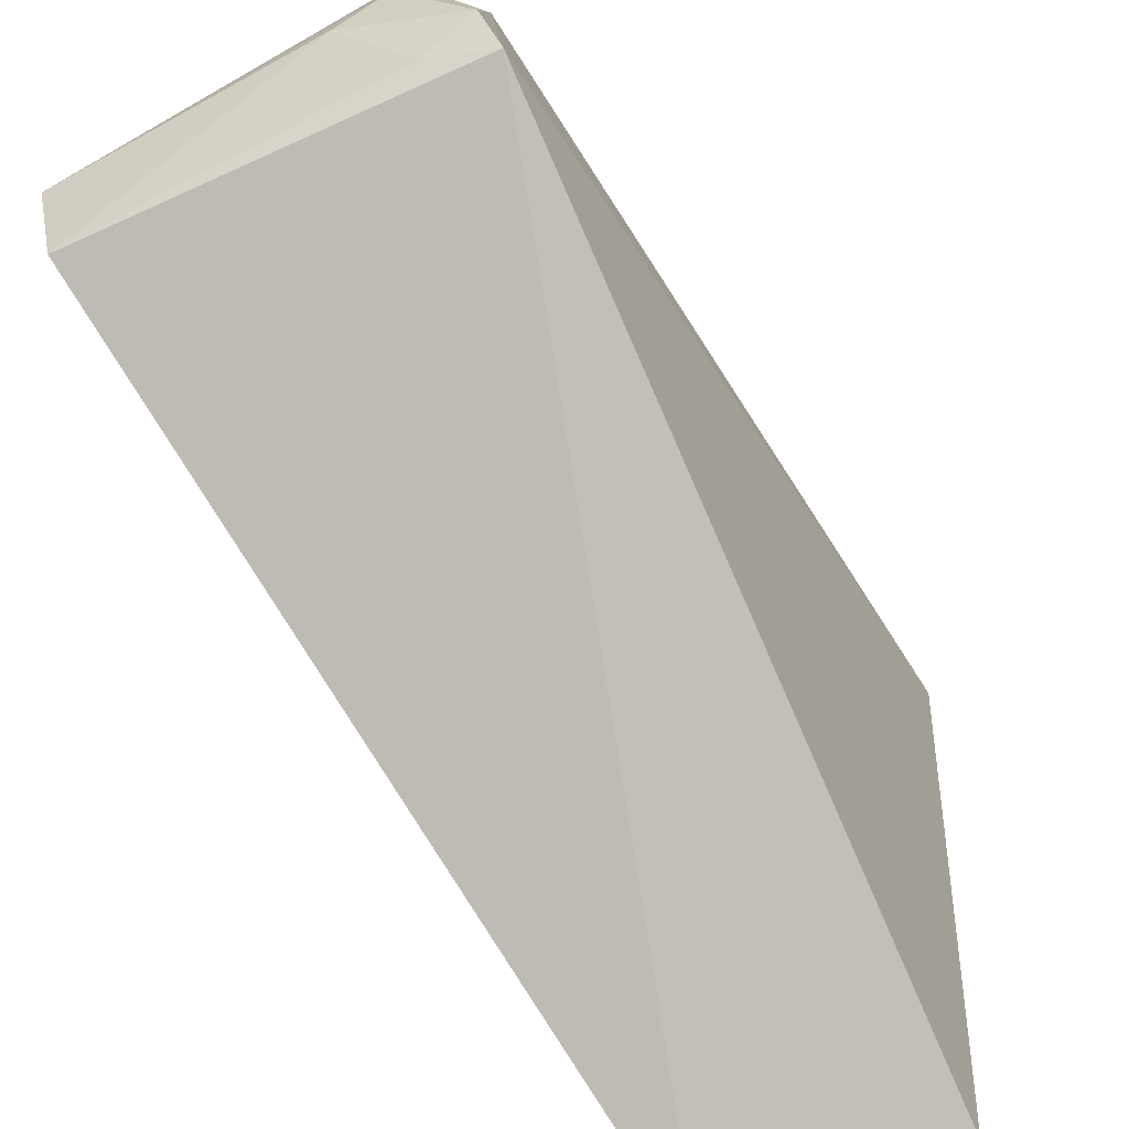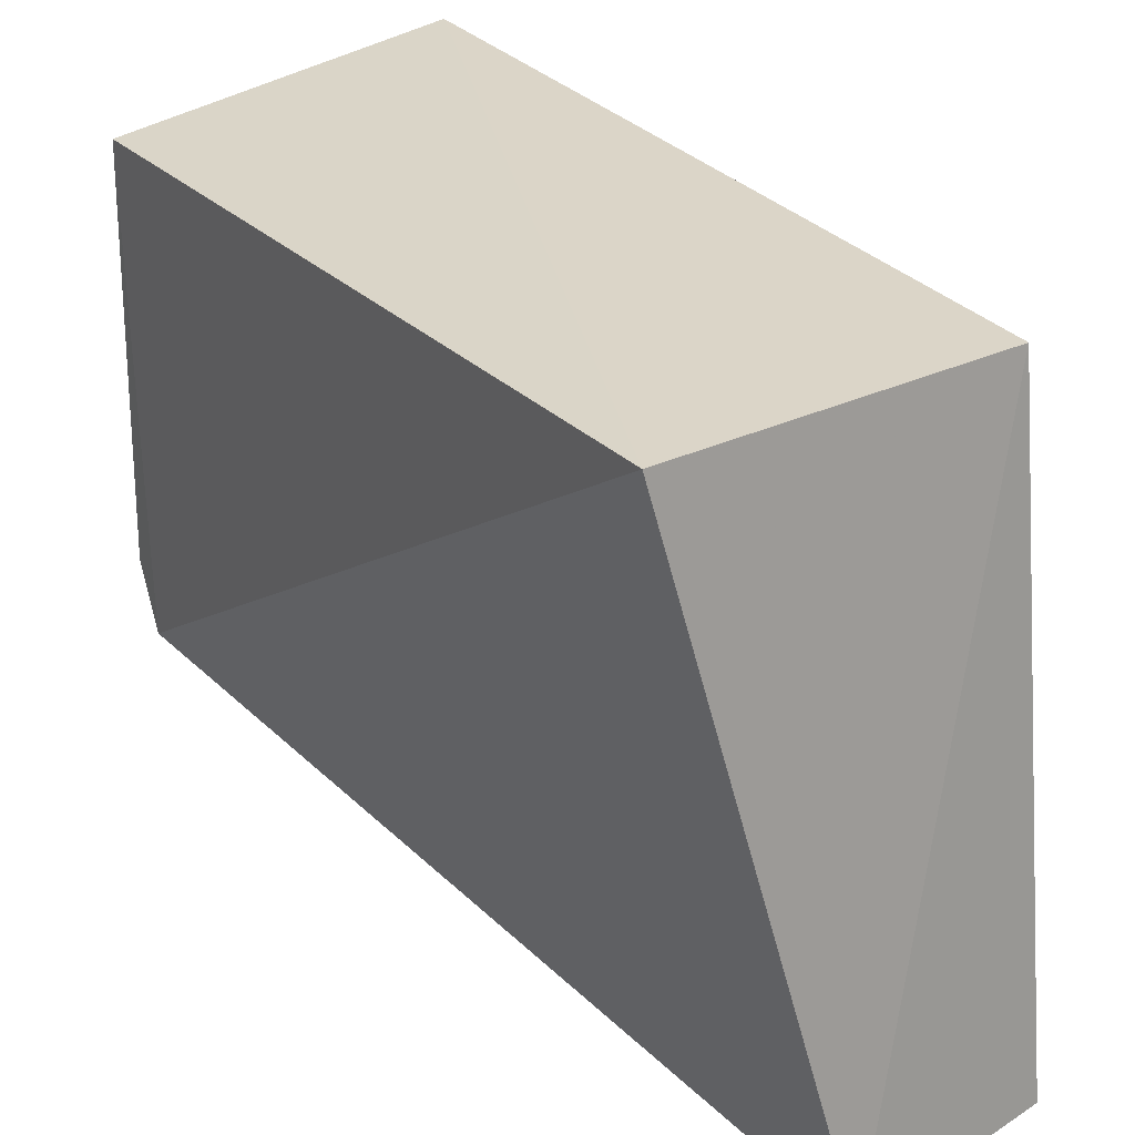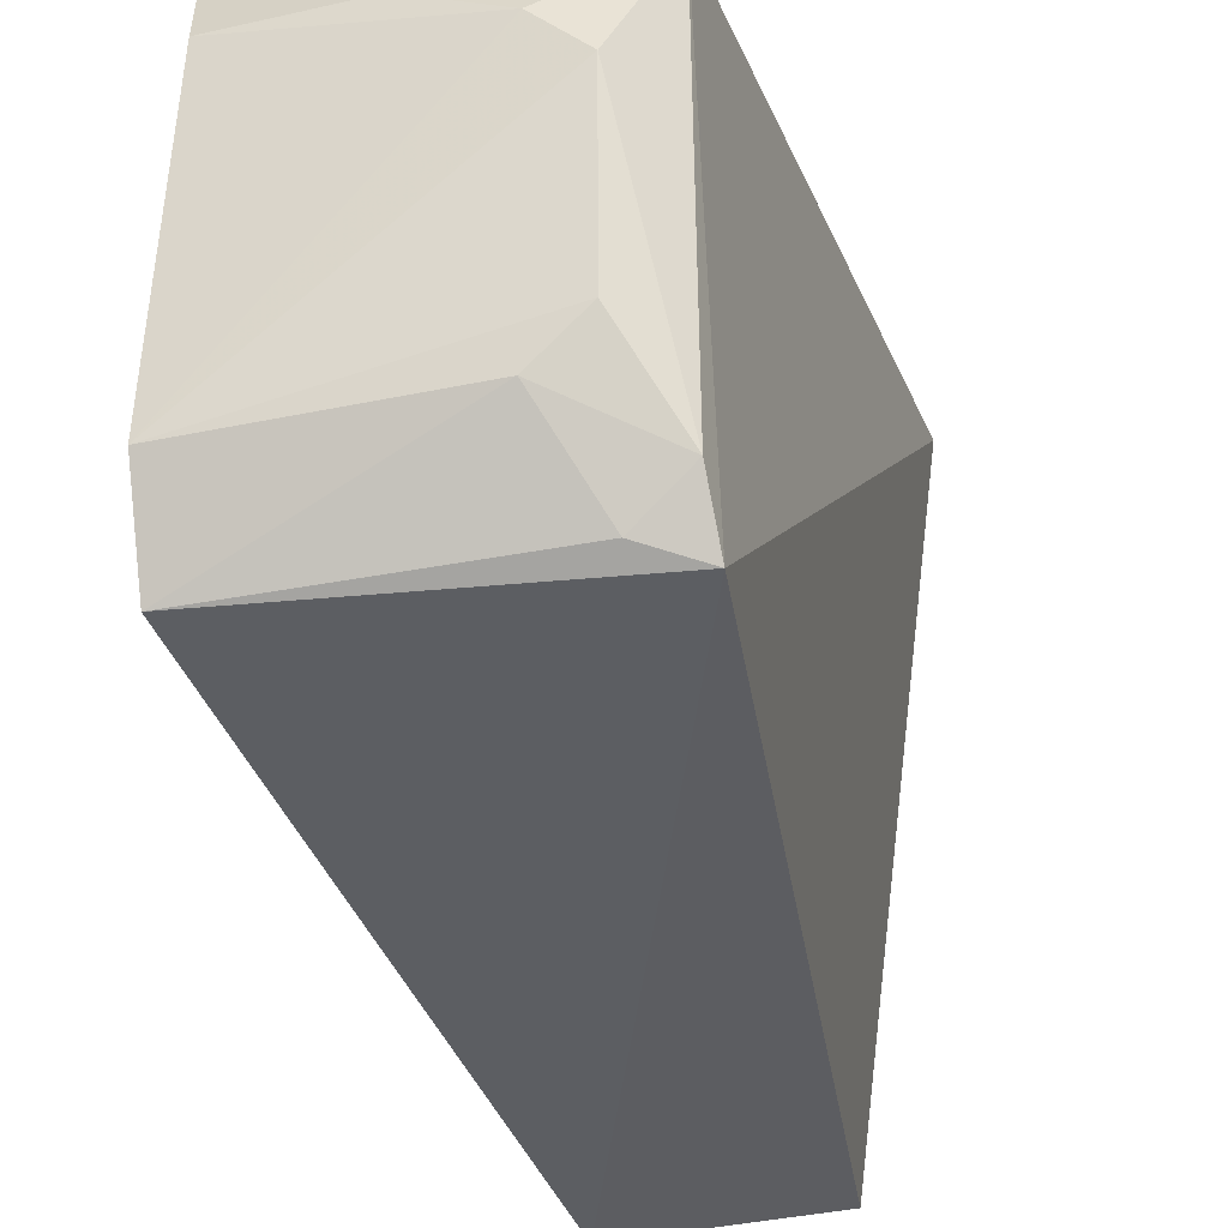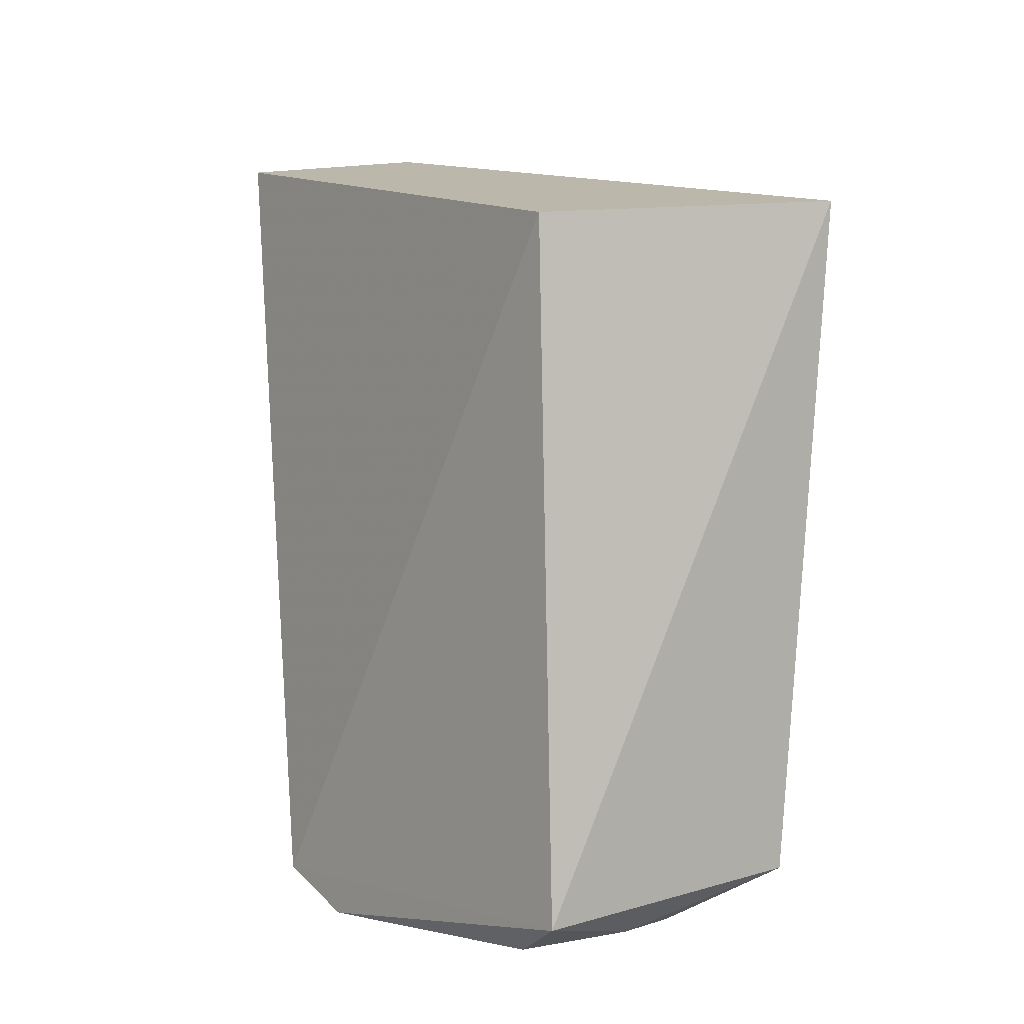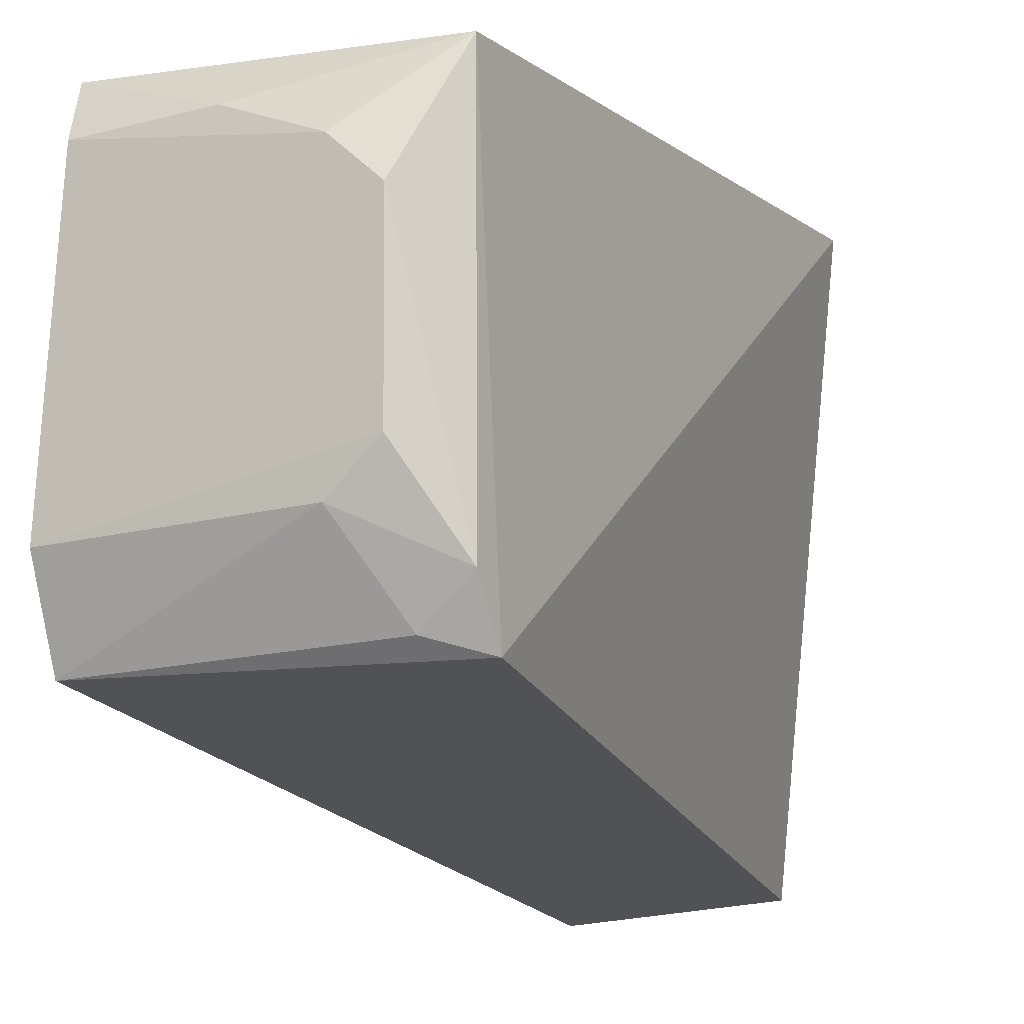
<metadata>
{"format":"obj","ext":"obj","renderer":"f3d","projection":"perspective","resolution":1024,"background":"white","views":[{"elev":-77.7,"azim":31.4,"up":"+Z"},{"elev":33.5,"azim":144.4,"up":"+Z"},{"elev":-29.7,"azim":16.5,"up":"+Z"},{"elev":-0.5,"azim":-38.5,"up":"+Y"},{"elev":-13.2,"azim":26.5,"up":"+Z"}]}
</metadata>
<code>
v 0.09789 -0.4907 0.04887
v 0.1137 -0.4677 -0.0491
v 0.1158 -0.2615 0.1041
v 0.02003 -0.2365 -0.08501
v 0.01216 -0.4808 -0.04831
v 0.0821 -0.2264 -0.07911
v 0.1105 -0.4737 0.08634
v 0.08324 -0.4892 -0.01785
v 0.008363 -0.2739 0.08954
v 0.1125 -0.4767 -0.03179
v 0.013 -0.4811 0.08979
v 0.09761 -0.4745 -0.04424
v 0.09773 -0.4896 -0.004728
v 0.05559 -0.4892 0.07389
v 0.01267 -0.4925 -0.02113
v 0.08331 -0.4905 0.06227
v 0.01631 -0.4898 0.07221
f 5 4 2
f 6 3 2
f 6 2 4
f 7 2 3
f 9 4 5
f 9 6 4
f 9 3 6
f 10 7 1
f 10 2 7
f 11 9 5
f 11 7 3
f 11 3 9
f 12 8 5
f 12 5 2
f 12 10 8
f 12 2 10
f 13 10 1
f 13 8 10
f 14 7 11
f 15 13 1
f 15 8 13
f 15 5 8
f 15 11 5
f 16 1 7
f 16 7 14
f 16 15 1
f 17 14 11
f 17 11 15
f 17 16 14
f 17 15 16

</code>
